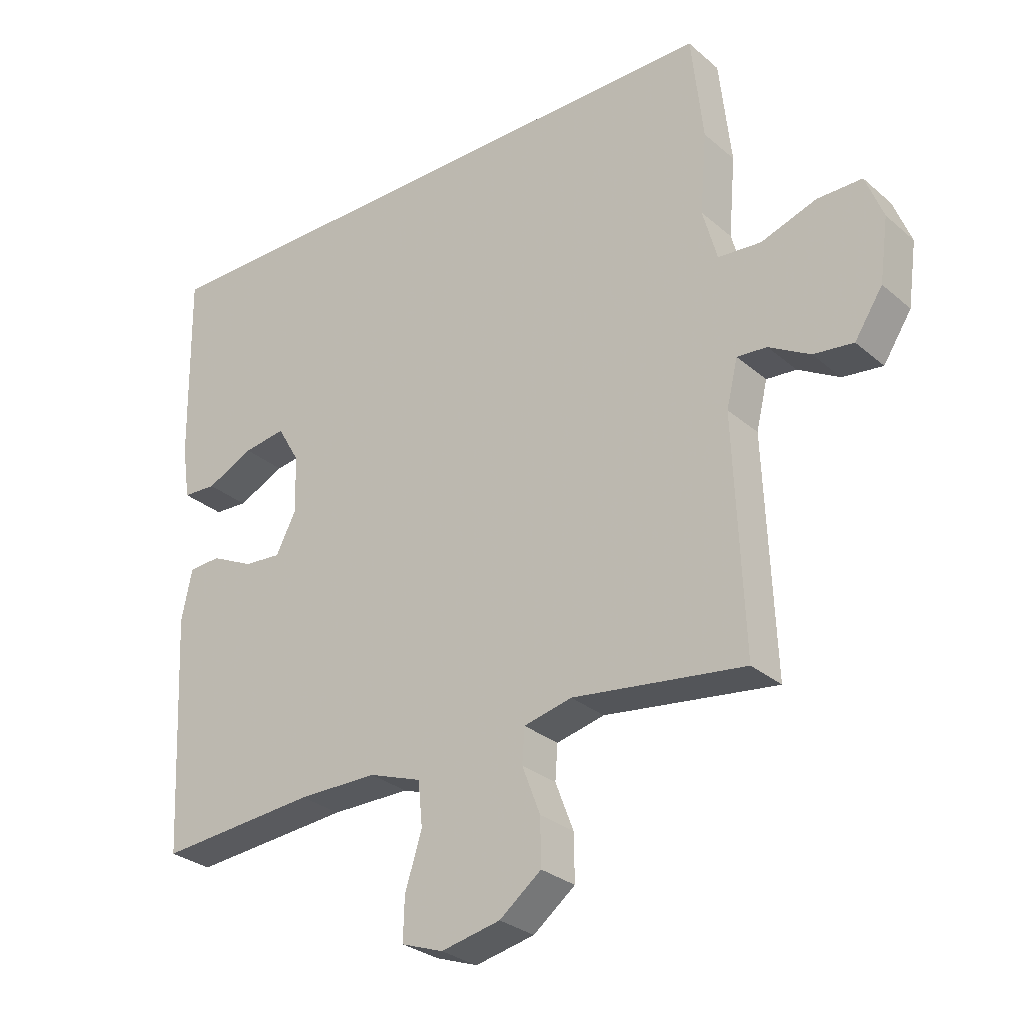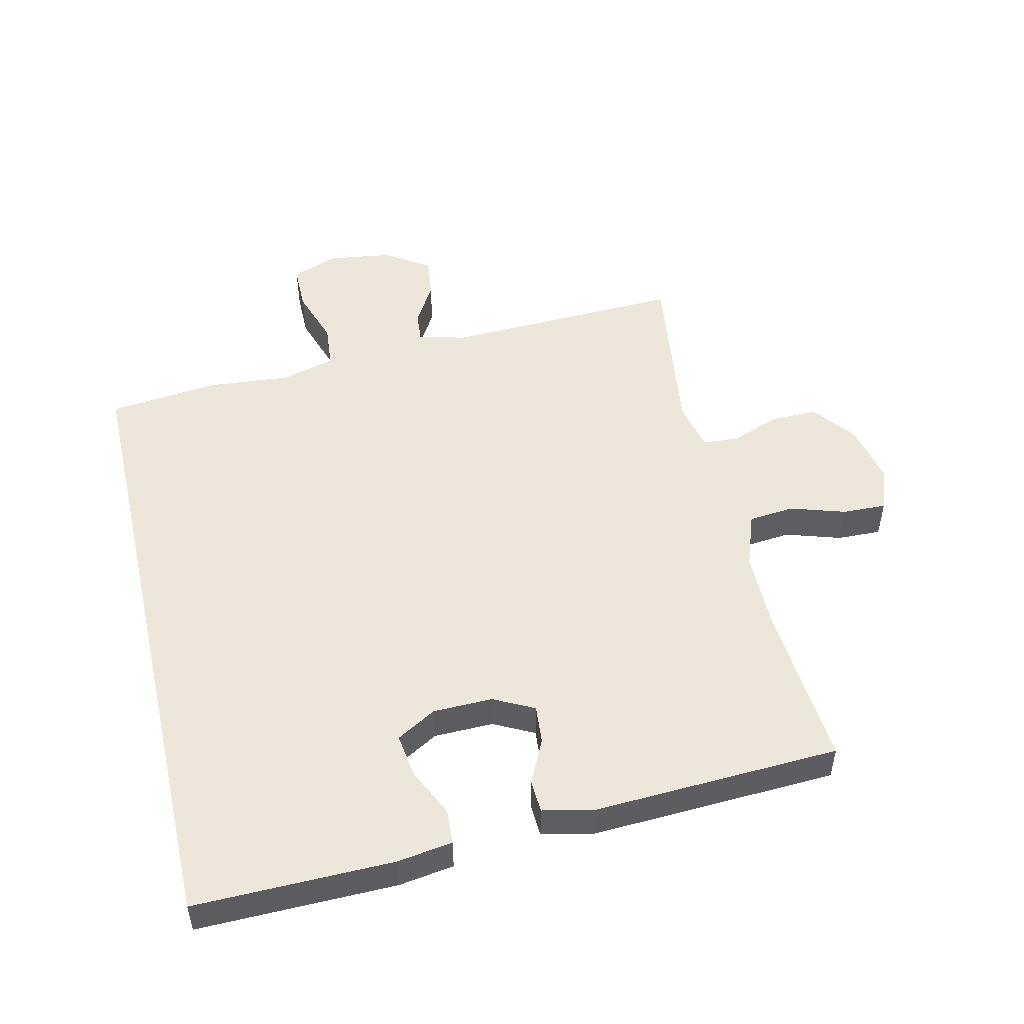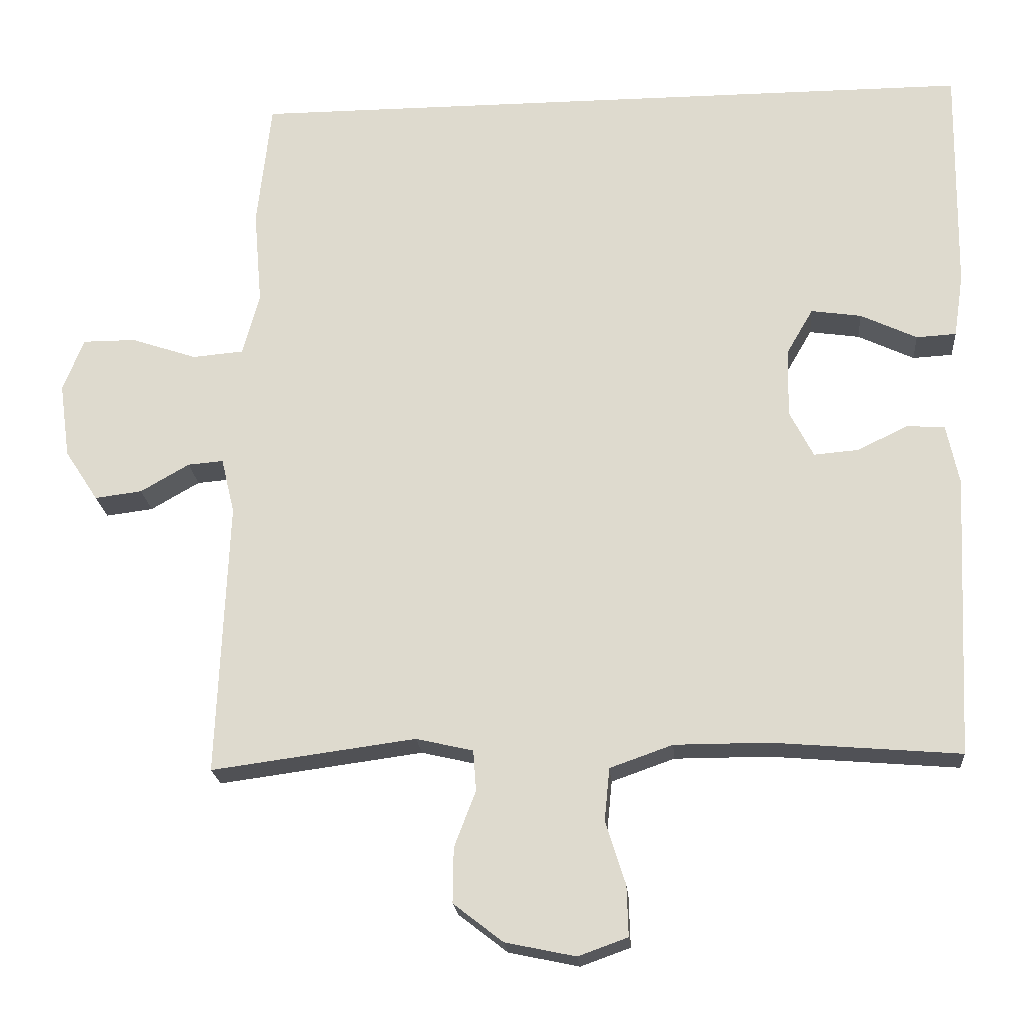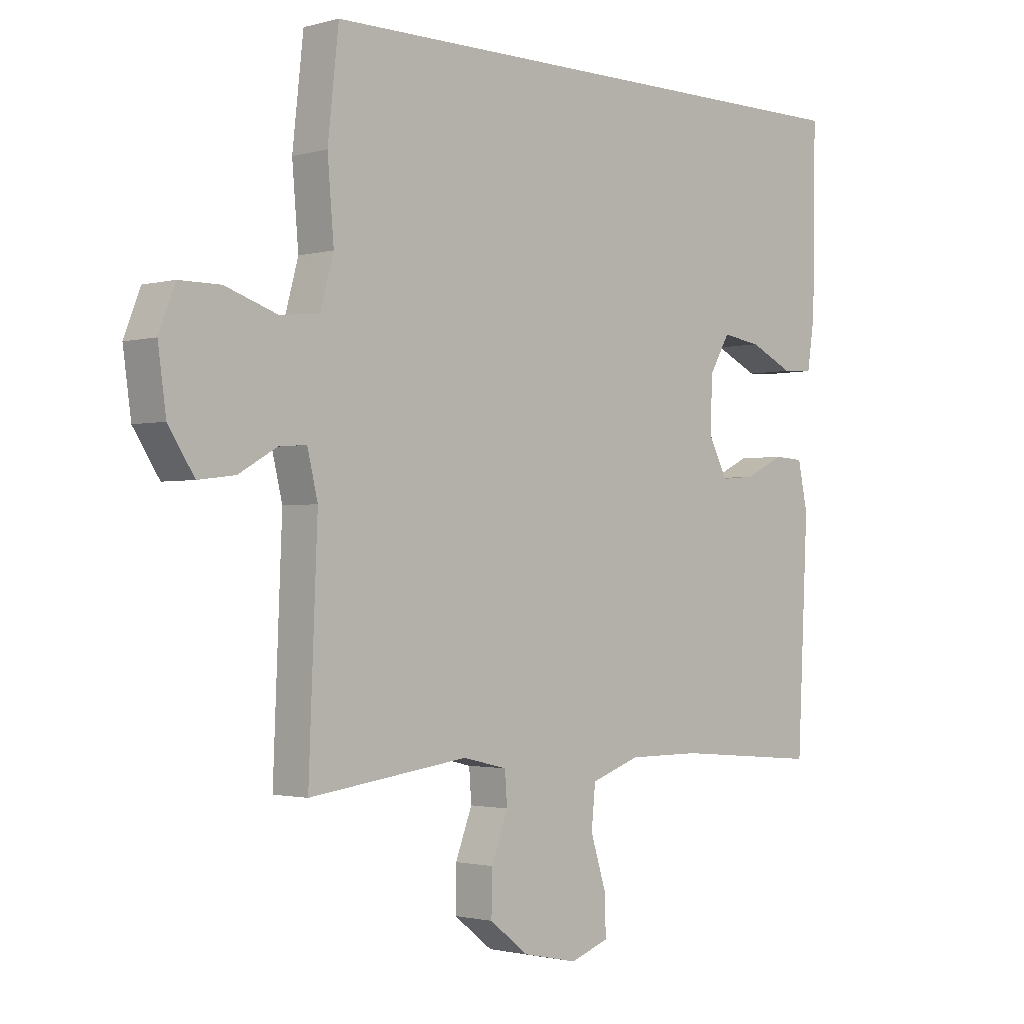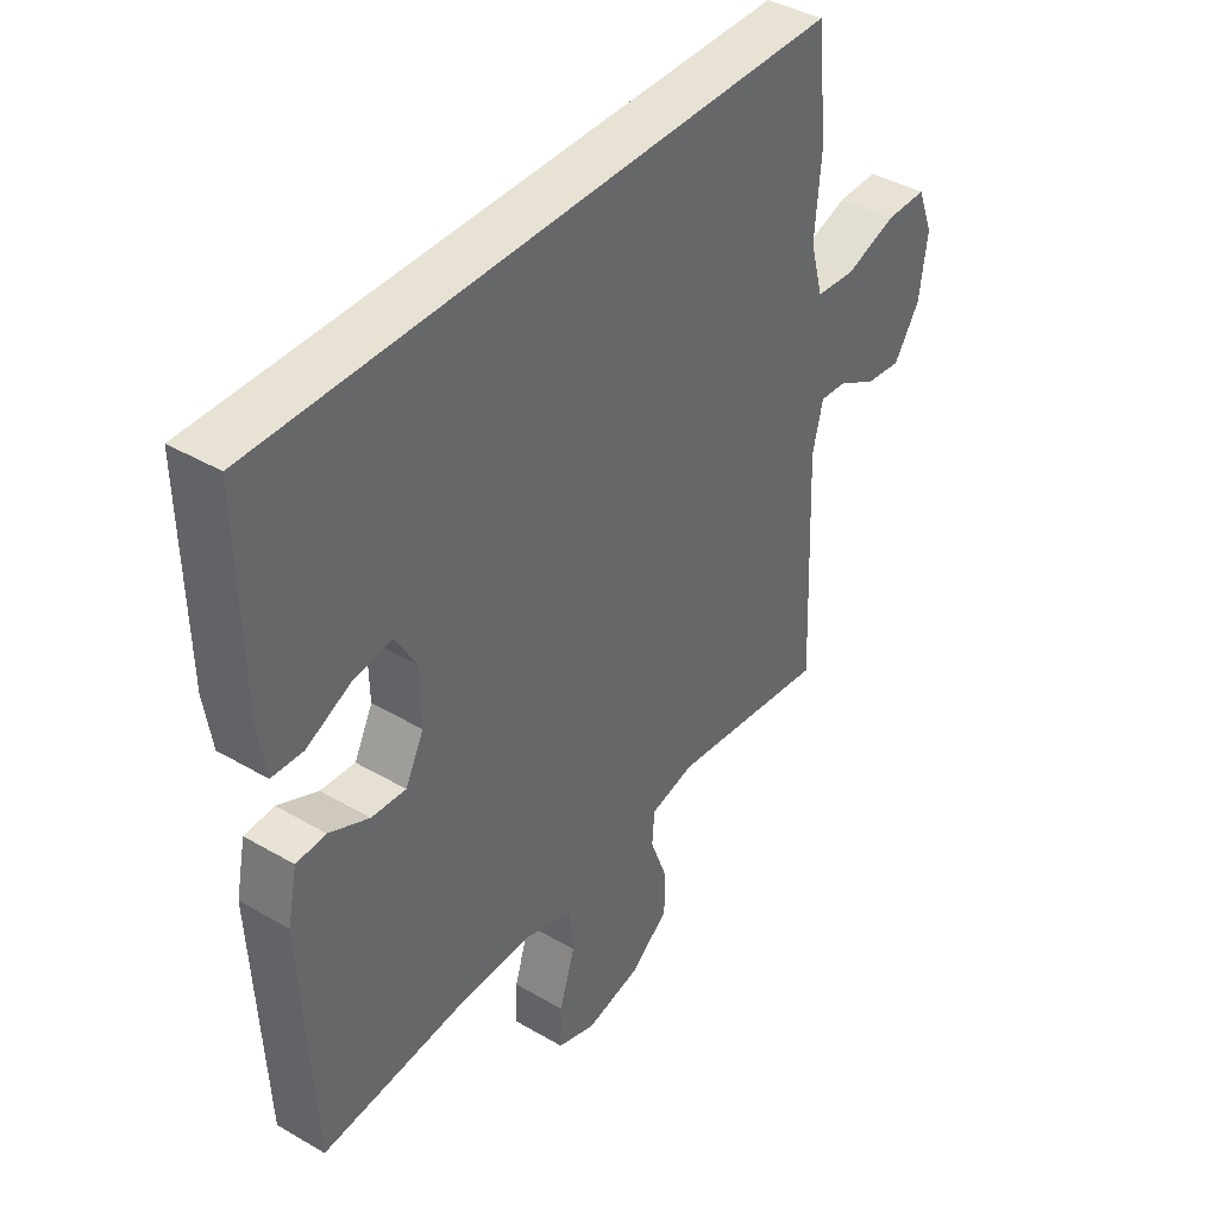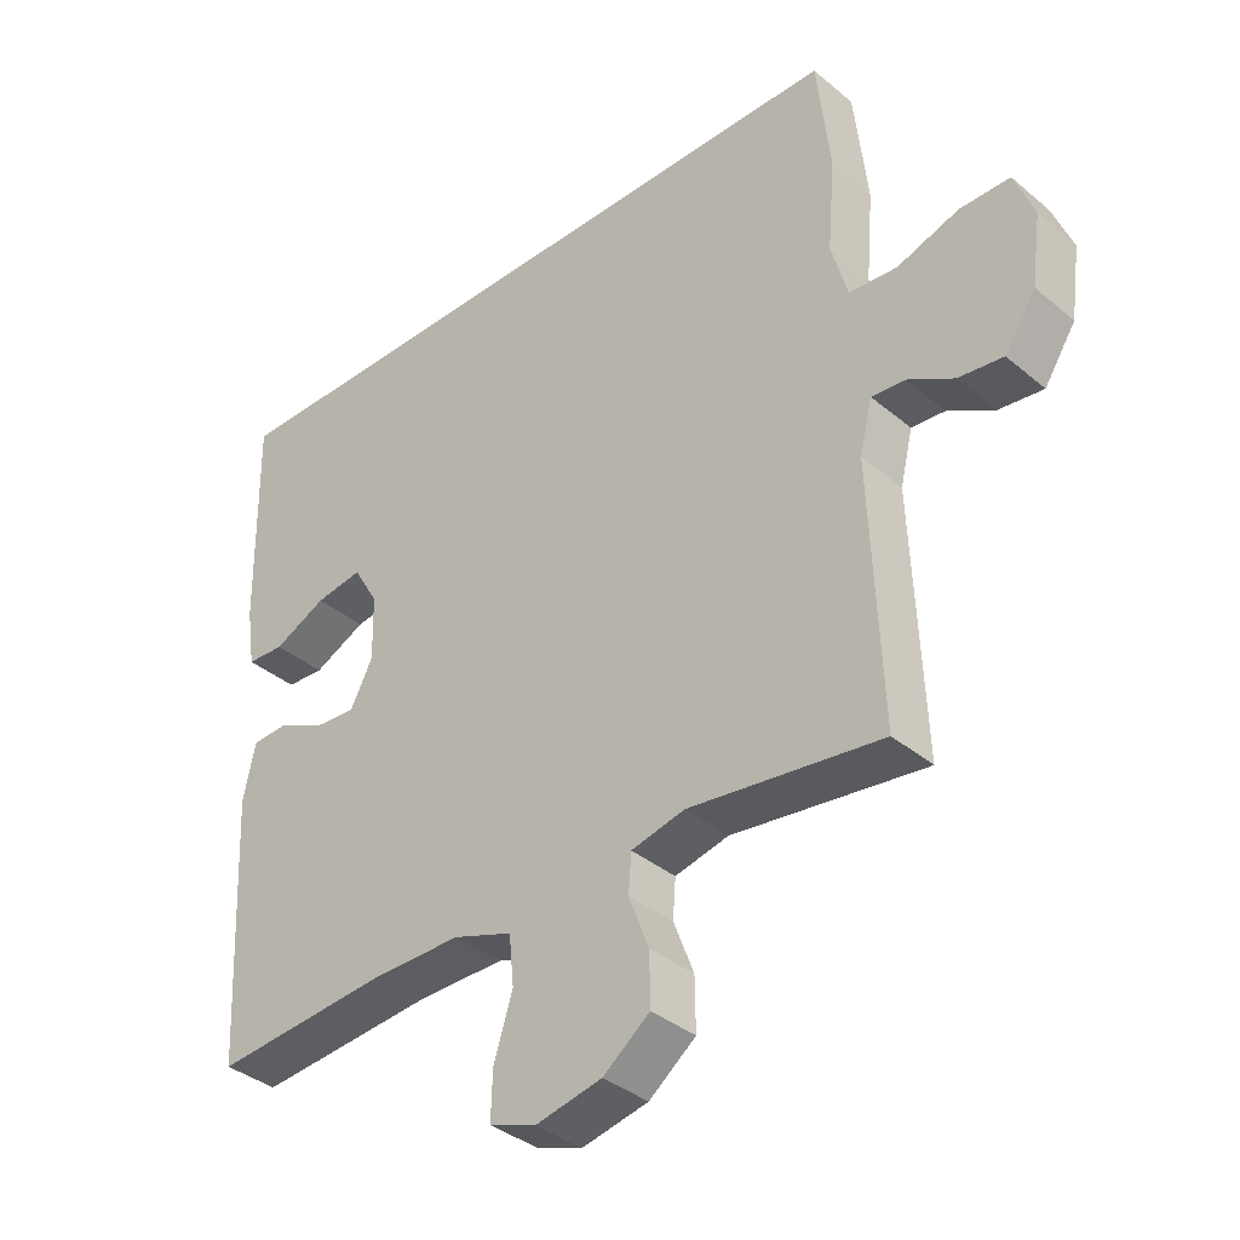
<metadata>
{"format":"obj","ext":"obj","renderer":"f3d","projection":"perspective","resolution":1024,"background":"white","views":[{"elev":-29.2,"azim":-141.3,"up":"+Z"},{"elev":50.7,"azim":77.1,"up":"+Y"},{"elev":-20.9,"azim":4.7,"up":"+Z"},{"elev":-1.7,"azim":-45.3,"up":"+Z"},{"elev":40.7,"azim":125.6,"up":"+Z"},{"elev":-37.0,"azim":-137.0,"up":"+Z"}]}
</metadata>
<code>
v 0.544 0.07 0.5
v 0.539 0.07 0.19
v 0.526 0.07 0.104
v 0.472 0.07 0.101
v 0.396 0.07 0.137
v 0.328 0.07 0.147
v 0.292 0.07 0.085
v 0.29 0.07 -0.008
v 0.322 0.07 -0.071
v 0.382 0.07 -0.066
v 0.451 0.07 -0.033
v 0.502 0.07 -0.036
v 0.519 0.07 -0.117
v 0.5 0.07 -0.5
v 0.246 0.07 -0.479
v 0.119 0.07 -0.479
v 0.034 0.07 -0.509
v 0.027 0.07 -0.58
v 0.054 0.07 -0.666
v 0.056 0.07 -0.734
v -0.011 0.07 -0.758
v -0.106 0.07 -0.738
v -0.173 0.07 -0.686
v -0.172 0.07 -0.612
v -0.143 0.07 -0.536
v -0.147 0.07 -0.481
v -0.224 0.07 -0.463
v -0.5 0.07 -0.5
v -0.485 0.07 -0.128
v -0.503 0.07 -0.053
v -0.551 0.07 -0.057
v -0.617 0.07 -0.095
v -0.681 0.07 -0.103
v -0.726 0.07 -0.034
v -0.74 0.07 0.067
v -0.712 0.07 0.139
v -0.64 0.07 0.139
v -0.551 0.07 0.109
v -0.482 0.07 0.115
v -0.459 0.07 0.199
v -0.47 0.07 0.328
v -0.451 0.07 0.5
v 0.544 0 0.5
v 0.539 0 0.19
v 0.526 0 0.104
v 0.472 0 0.101
v 0.396 0 0.137
v 0.328 0 0.147
v 0.292 0 0.085
v 0.29 0 -0.008
v 0.322 0 -0.071
v 0.382 0 -0.066
v 0.451 0 -0.033
v 0.502 0 -0.036
v 0.519 0 -0.117
v 0.5 0 -0.5
v 0.246 0 -0.479
v 0.119 0 -0.479
v 0.034 0 -0.509
v 0.027 0 -0.58
v 0.054 0 -0.666
v 0.056 0 -0.734
v -0.011 0 -0.758
v -0.106 0 -0.738
v -0.173 0 -0.686
v -0.172 0 -0.612
v -0.143 0 -0.536
v -0.147 0 -0.481
v -0.224 0 -0.463
v -0.5 0 -0.5
v -0.485 0 -0.128
v -0.503 0 -0.053
v -0.551 0 -0.057
v -0.617 0 -0.095
v -0.681 0 -0.103
v -0.726 0 -0.034
v -0.74 0 0.067
v -0.712 0 0.139
v -0.64 0 0.139
v -0.551 0 0.109
v -0.482 0 0.115
v -0.459 0 0.199
v -0.47 0 0.328
v -0.451 0 0.5
f 40 41 42 1
f 39 40 1 2
f 38 39 2
f 35 36 37 38
f 31 32 33 34
f 30 31 34 35
f 27 28 29
f 26 27 29 30
f 22 23 24 25
f 22 25 26
f 21 22 26
f 18 19 20 21
f 17 18 21 26
f 16 17 26 30
f 12 13 14 15
f 10 11 12 15
f 9 10 15 16
f 8 9 16 30
f 2 3 4 5
f 2 5 6
f 38 2 6
f 35 38 6 7
f 7 8 30 35
f 43 84 83 82
f 44 43 82 81
f 44 81 80
f 80 79 78 77
f 76 75 74 73
f 77 76 73 72
f 71 70 69
f 72 71 69 68
f 67 66 65 64
f 68 67 64
f 68 64 63
f 63 62 61 60
f 68 63 60 59
f 72 68 59 58
f 57 56 55 54
f 57 54 53 52
f 58 57 52 51
f 72 58 51 50
f 47 46 45 44
f 48 47 44
f 48 44 80
f 49 48 80 77
f 77 72 50 49
f 1 43 44 2
f 2 44 45 3
f 3 45 46 4
f 4 46 47 5
f 5 47 48 6
f 6 48 49 7
f 7 49 50 8
f 8 50 51 9
f 9 51 52 10
f 10 52 53 11
f 11 53 54 12
f 12 54 55 13
f 13 55 56 14
f 14 56 57 15
f 15 57 58 16
f 16 58 59 17
f 17 59 60 18
f 18 60 61 19
f 19 61 62 20
f 20 62 63 21
f 21 63 64 22
f 22 64 65 23
f 23 65 66 24
f 24 66 67 25
f 25 67 68 26
f 26 68 69 27
f 27 69 70 28
f 28 70 71 29
f 29 71 72 30
f 30 72 73 31
f 31 73 74 32
f 32 74 75 33
f 33 75 76 34
f 34 76 77 35
f 35 77 78 36
f 36 78 79 37
f 37 79 80 38
f 38 80 81 39
f 39 81 82 40
f 40 82 83 41
f 41 83 84 42
f 42 84 43 1

</code>
